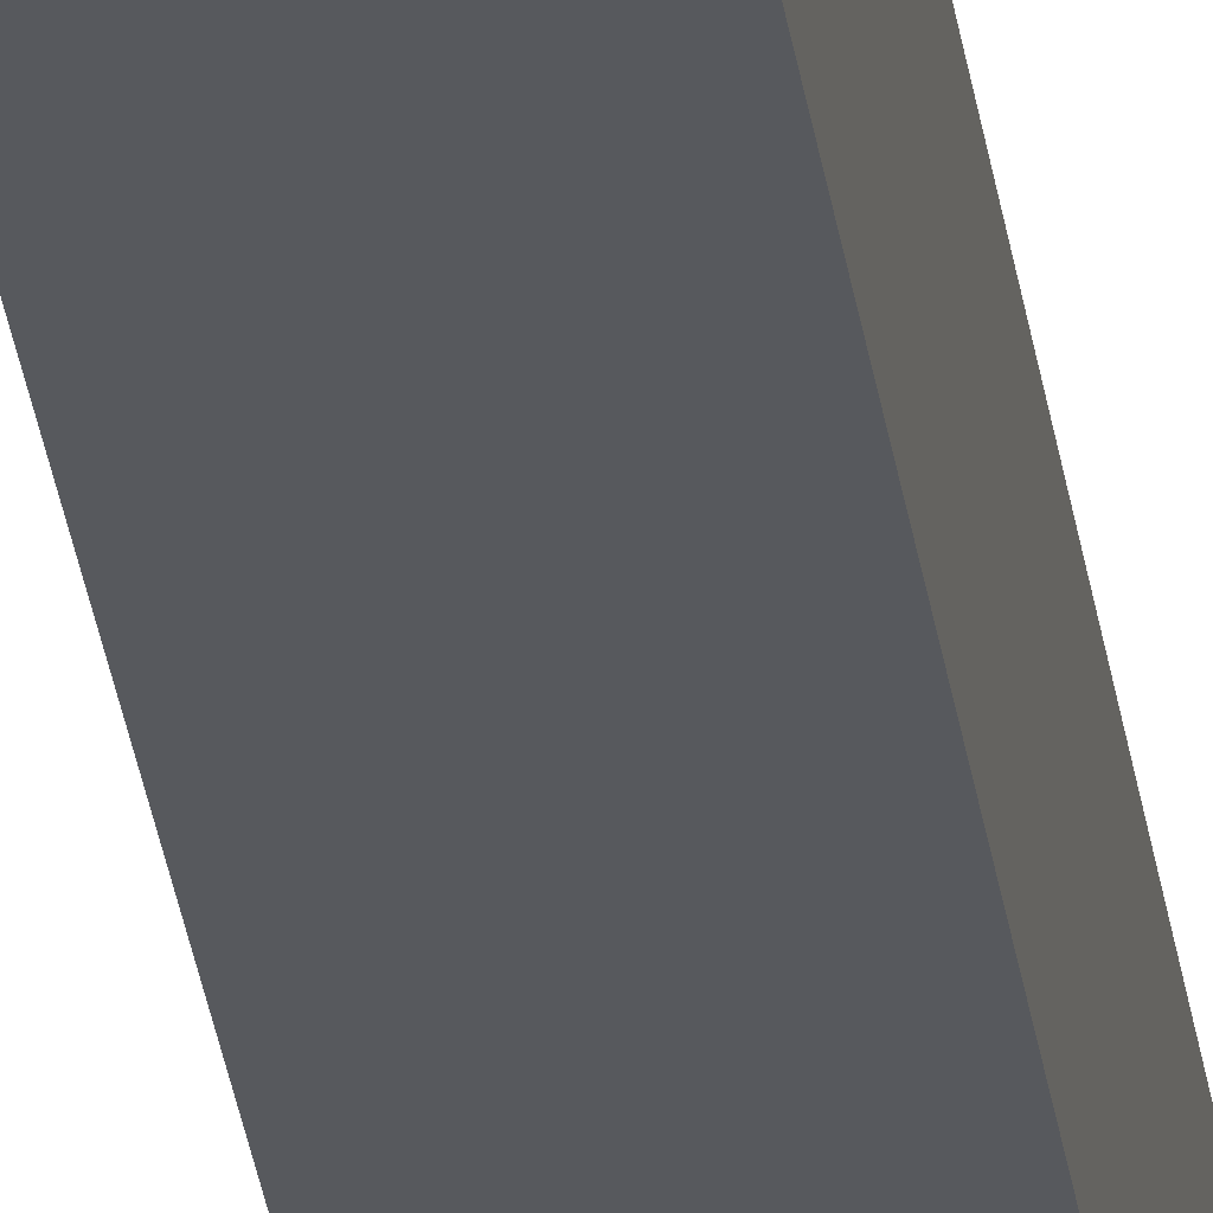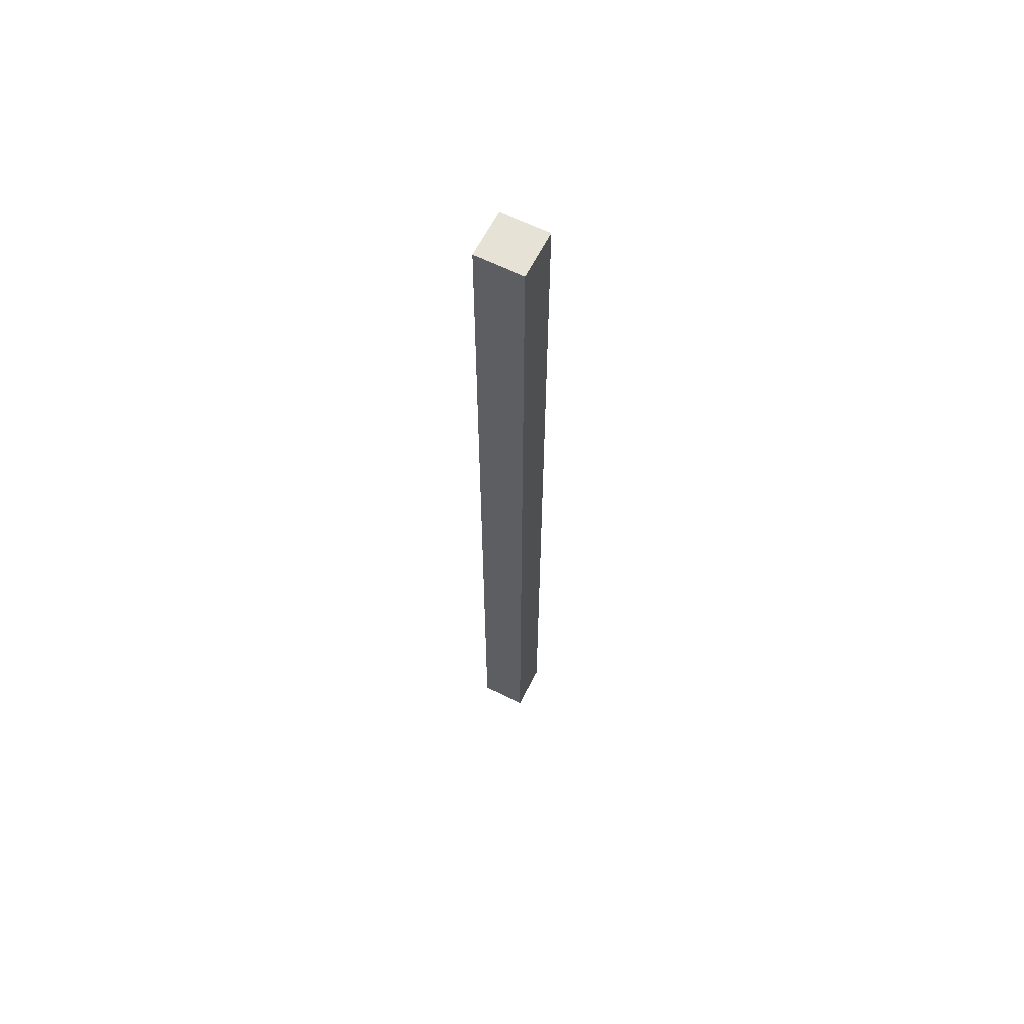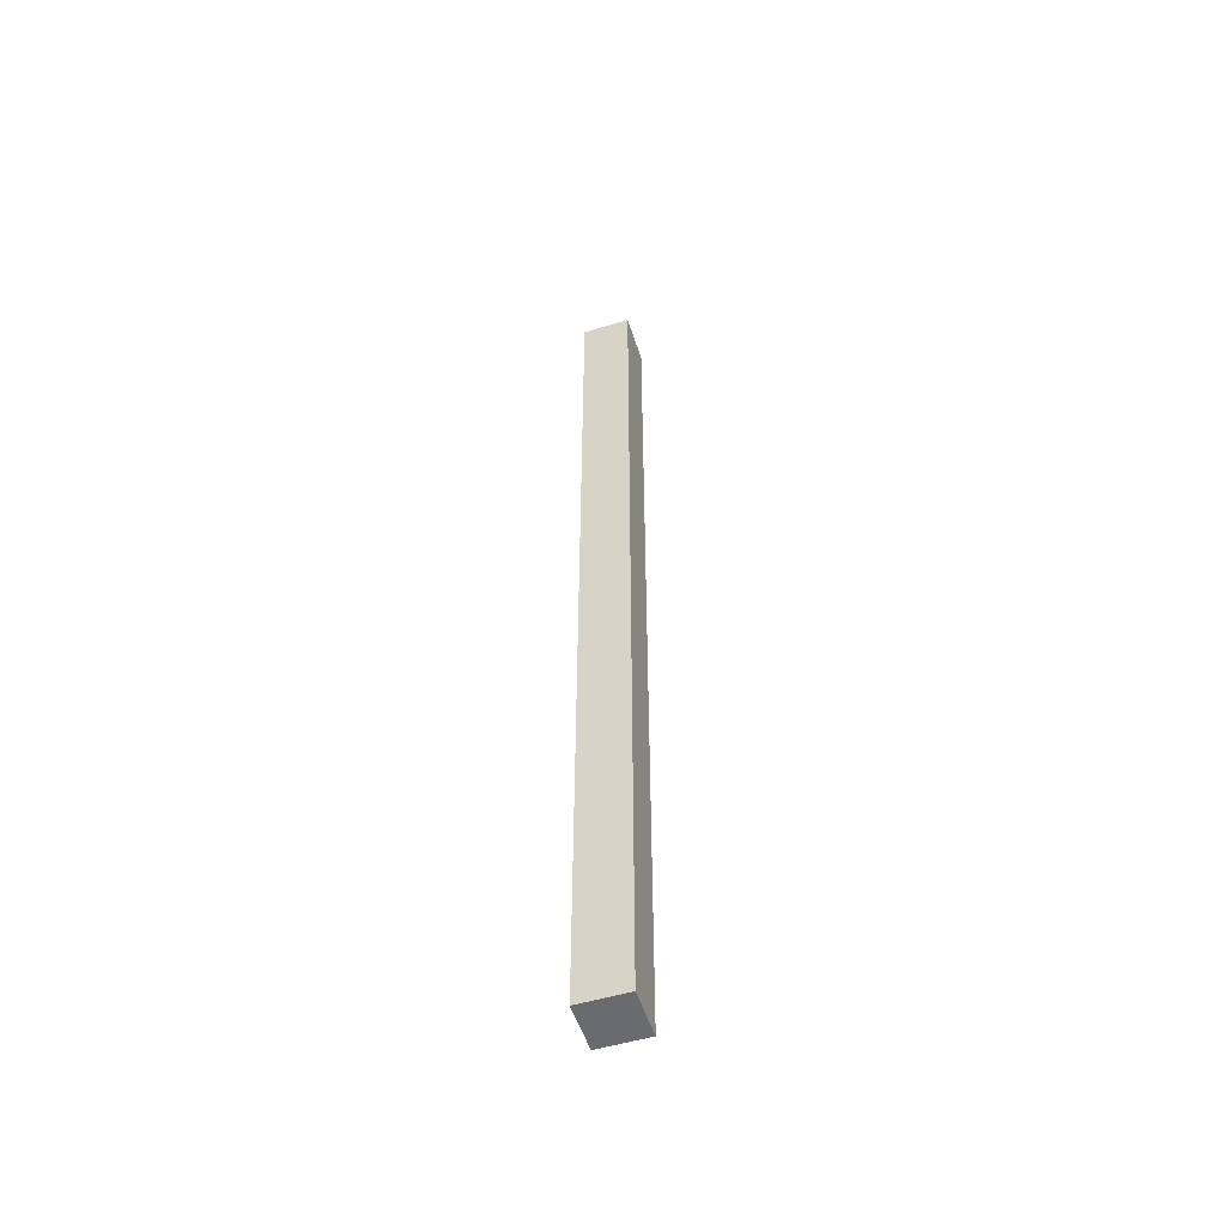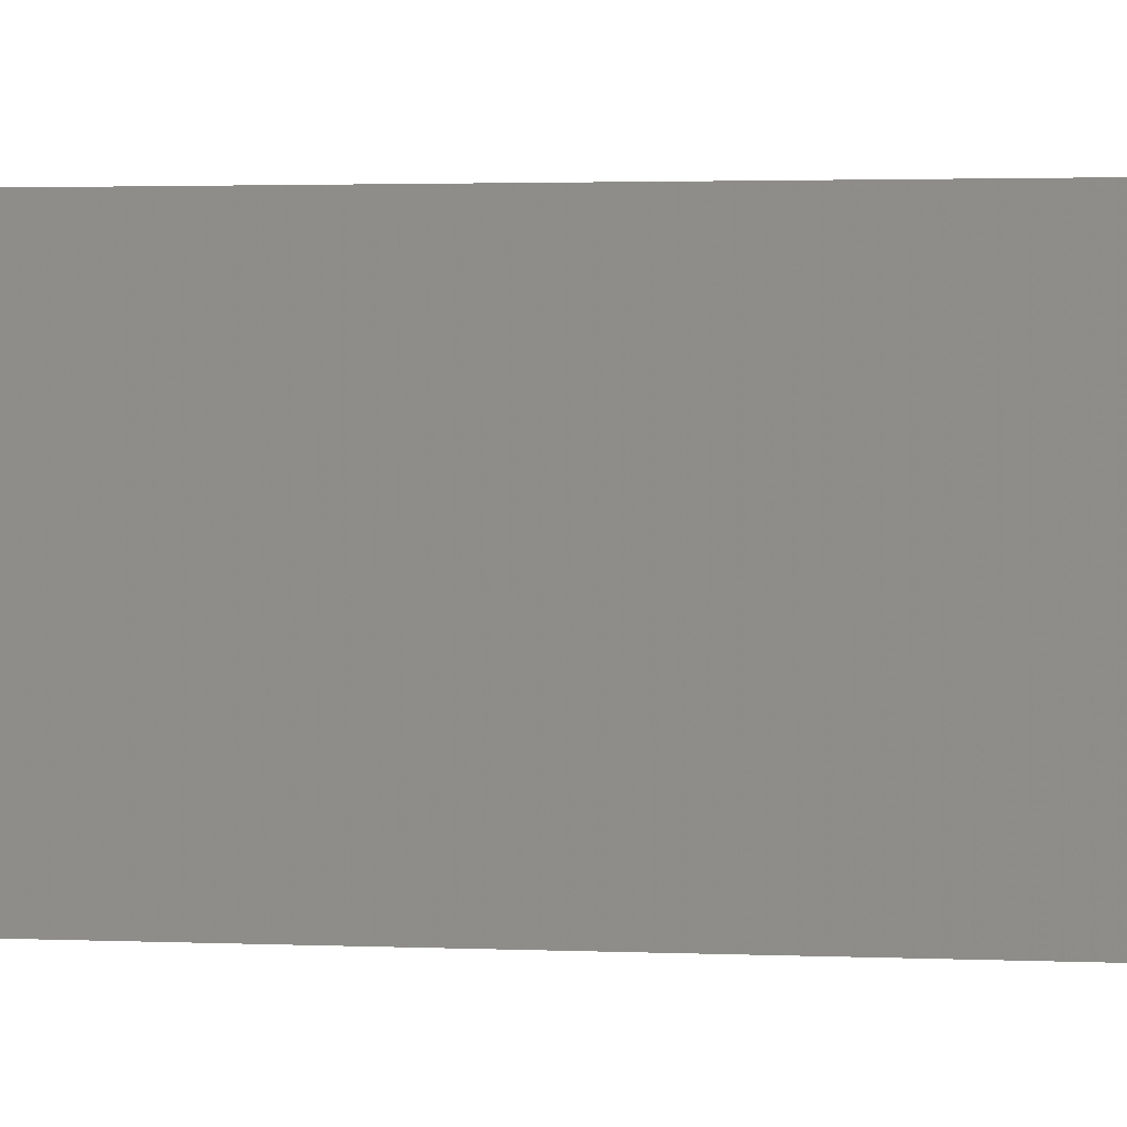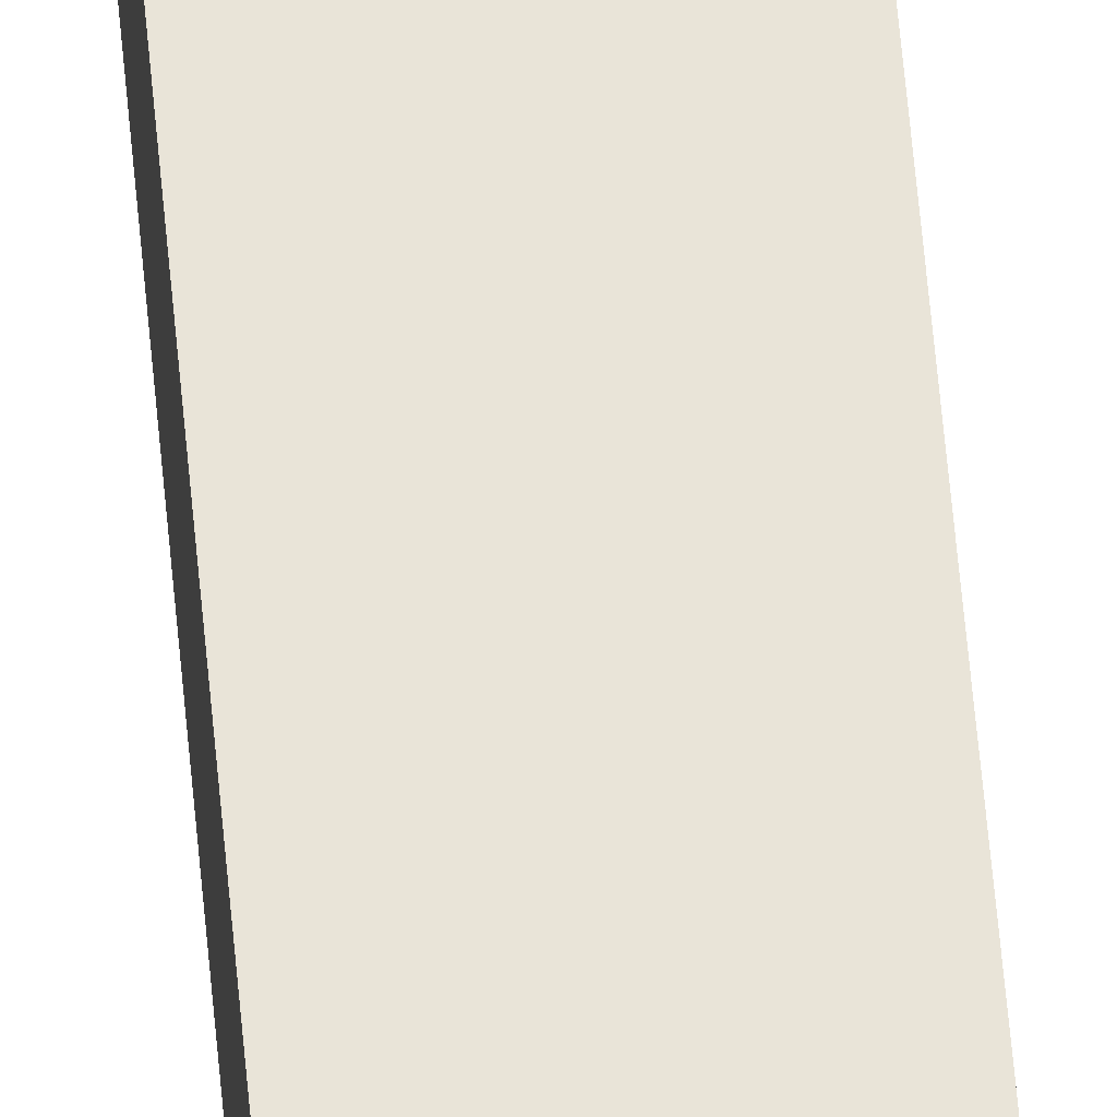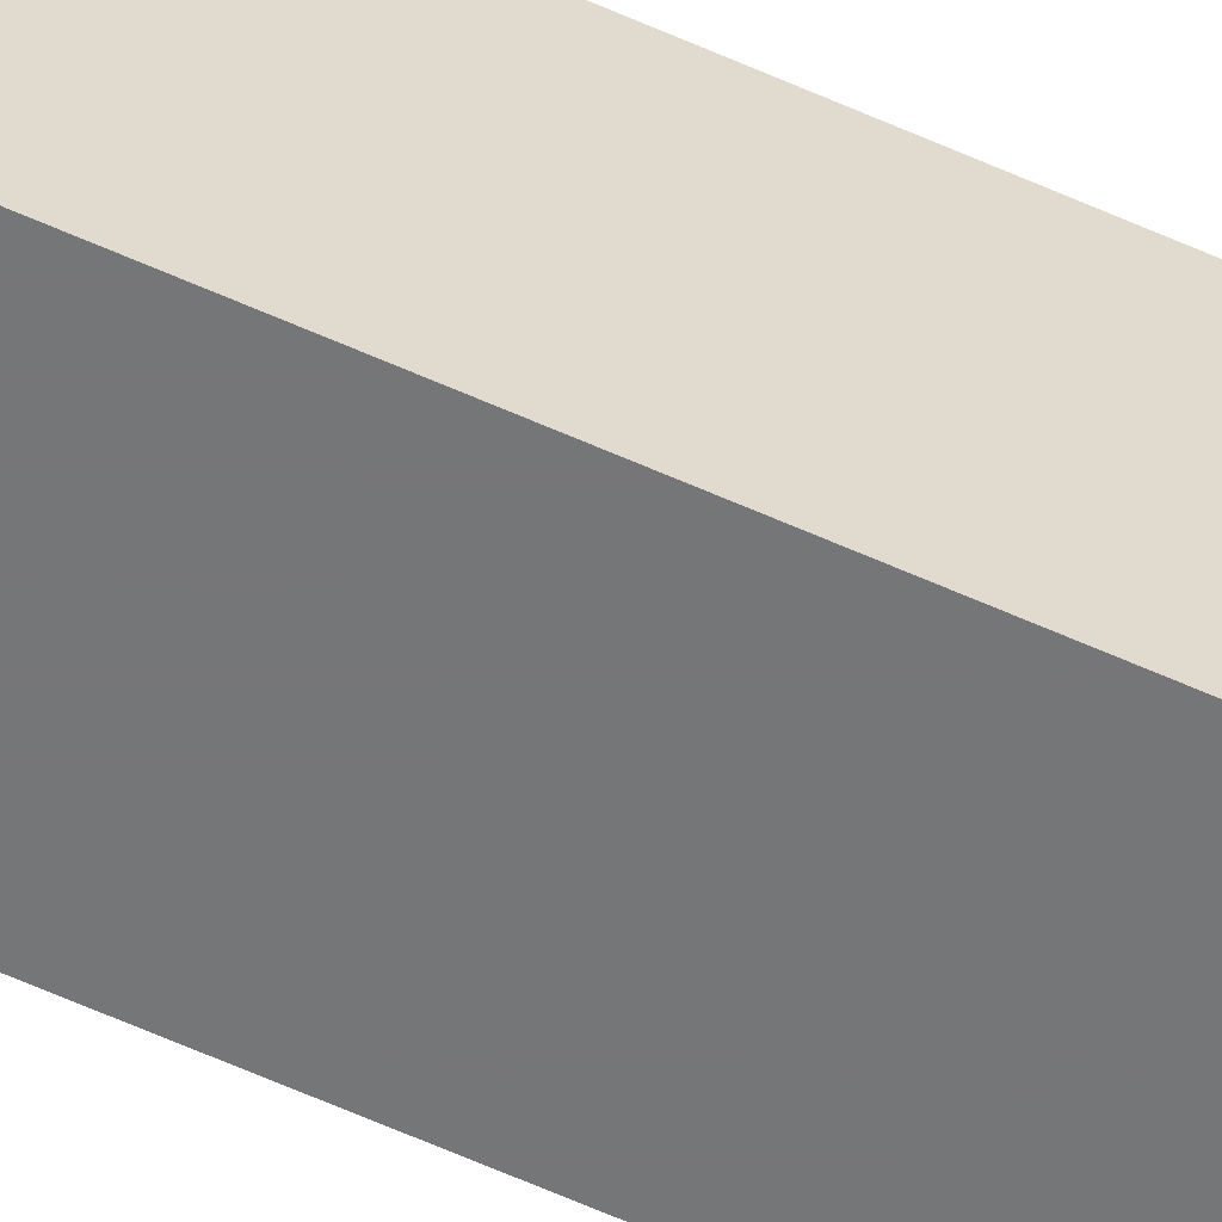
<metadata>
{"format":"obj","ext":"obj","renderer":"f3d","projection":"perspective","resolution":1024,"background":"white","views":[{"elev":-29.5,"azim":7.4,"up":"+Y"},{"elev":62.9,"azim":-153.3,"up":"+Z"},{"elev":-53.4,"azim":-72.2,"up":"+Z"},{"elev":0.3,"azim":139.5,"up":"+Y"},{"elev":60.6,"azim":-5.1,"up":"+Y"},{"elev":-56.8,"azim":64.3,"up":"+Y"}]}
</metadata>
<code>
v -224 176 928
v -216 184 928
v -224 184 928
v -216 176 928
v -224 184 768
v -216 176 768
v -224 176 768
v -216 184 768
f 1 2 3
f 1 4 2
f 5 6 7
f 5 8 6
f 1 5 7
f 1 3 5
f 3 8 5
f 3 2 8
f 2 6 8
f 2 4 6
f 4 7 6
f 4 1 7

</code>
